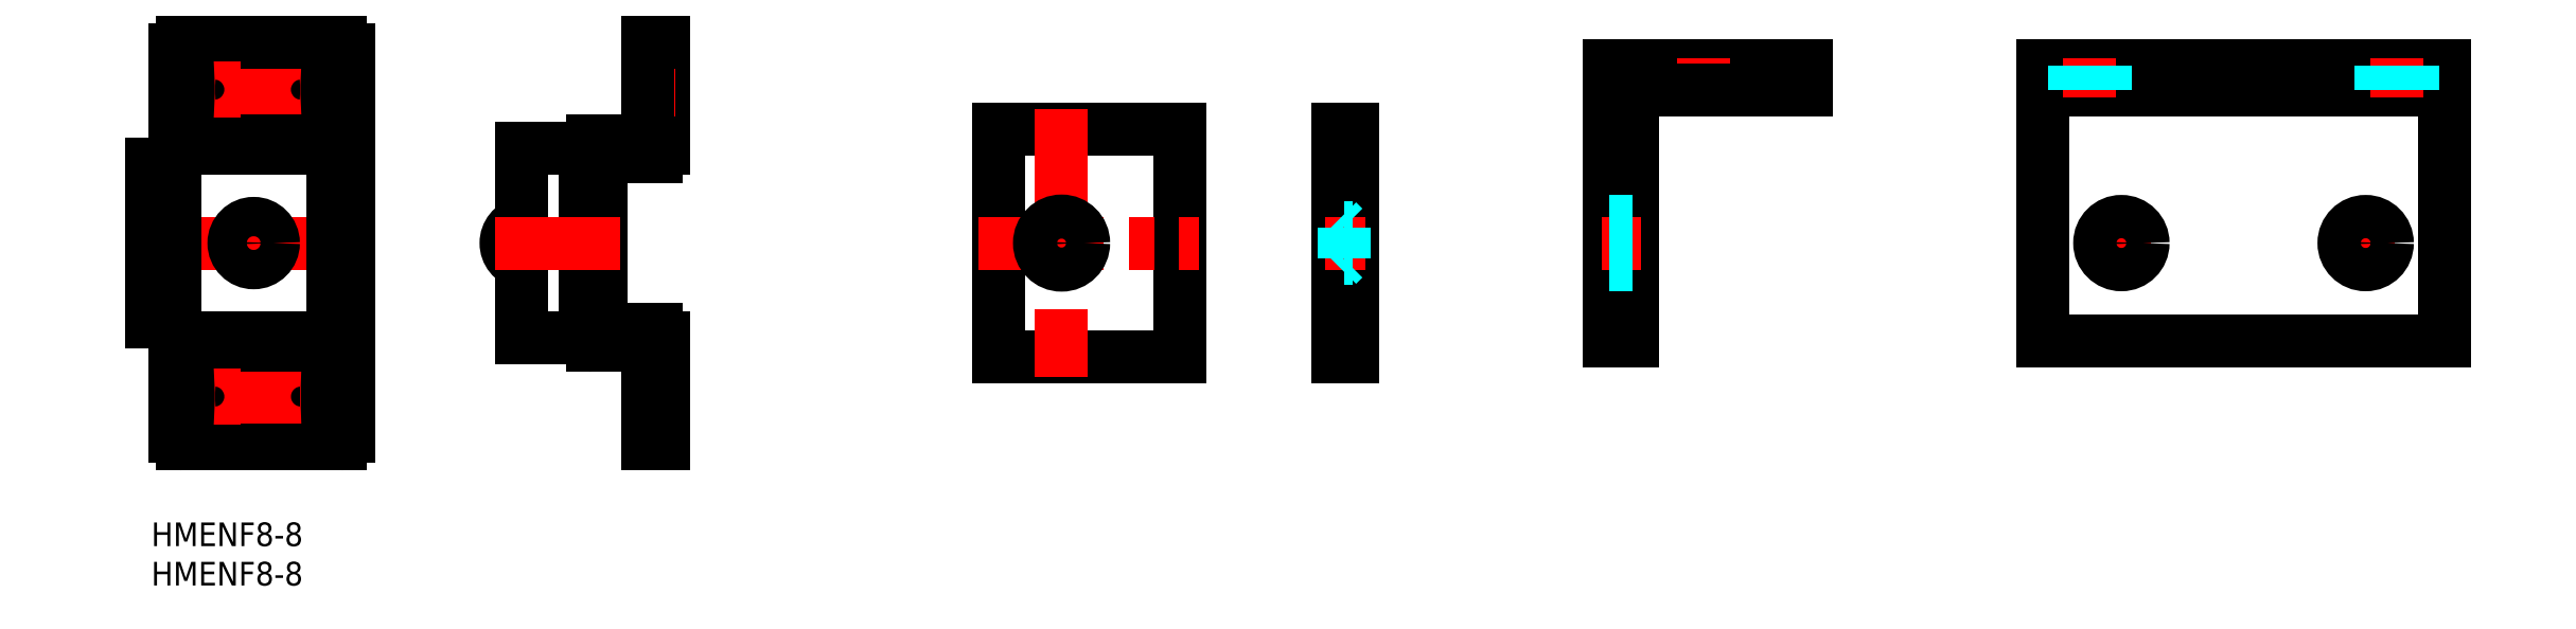
<metadata>
{"format":"dxf","ext":"dxf","renderer":"ezdxf+matplotlib","layout":"modelspace","background":"white","min_lineweight":24,"dpi":150}
</metadata>
<code>
0
SECTION
2
ENTITIES
0
INSERT
8
MSM_CONTINUOUS
2
*U2
10
0
20
0
30
0
0
INSERT
8
MSM_CONTINUOUS
2
*U3
10
0
20
0
30
0
0
LINE
8
MSM_CONTINUOUS
10
65.03
20
61
30
0
11
65.03
21
47.5
31
0
0
LINE
8
MSM_CONTINUOUS
10
65.03
20
10
30
0
11
63.03
21
10
31
0
0
LINE
8
MSM_DASHED
10
65.03
20
13.9
30
0
11
63.03
21
13.9
31
0
0
LINE
8
MSM_DASHED
10
65.03
20
57.1
30
0
11
63.03
21
57.1
31
0
0
LINE
8
MSM_DASHED
10
65.03
20
52.9
30
0
11
63.03
21
52.9
31
0
0
LINE
8
MSM_DASHED
10
65.03
20
18.1
30
0
11
63.03
21
18.1
31
0
0
LINE
8
MSM_CENTER
10
66.53
20
55
30
0
11
61.53
21
55
31
0
0
LINE
8
MSM_CENTER
10
66.53
20
16
30
0
11
61.53
21
16
31
0
0
LINE
8
MSM_CONTINUOUS
10
47.03
20
47.5
30
0
11
47.03
21
23.5
31
0
0
LINE
8
MSM_CONTINUOUS
10
55.03
20
47.5
30
0
11
47.03
21
47.5
31
0
0
LINE
8
MSM_CONTINUOUS
10
63.03
20
22
30
0
11
63.03
21
10
31
0
0
LINE
8
MSM_CONTINUOUS
10
65.03
20
23.5
30
0
11
65.03
21
10
31
0
0
LINE
8
MSM_CONTINUOUS
10
55.03
20
23.5
30
0
11
47.03
21
23.5
31
0
0
LINE
8
MSM_CONTINUOUS
10
64.03
20
46.5
30
0
11
57.53
21
46.5
31
0
0
LINE
8
MSM_CONTINUOUS
10
62.53
20
22.5
30
0
11
56.03
21
22.5
31
0
0
LINE
8
MSM_CONTINUOUS
10
55.03
20
47.5
30
0
11
55.03
21
23.5
31
0
0
LINE
8
MSM_CONTINUOUS
10
62.53
20
48.5
30
0
11
56.03
21
48.5
31
0
0
LINE
8
MSM_CONTINUOUS
10
63.03
20
61
30
0
11
63.03
21
49
31
0
0
LINE
8
MSM_CONTINUOUS
10
65.03
20
61
30
0
11
63.03
21
61
31
0
0
LINE
8
MSM_CONTINUOUS
10
3
20
22.5
30
0
11
3
21
11
31
0
0
LINE
8
MSM_CONTINUOUS
10
19
20
57.1
30
0
11
7.993
21
57.1
31
0
0
LINE
8
MSM_CONTINUOUS
10
19
20
52.9
30
0
11
7.993
21
52.9
31
0
0
LINE
8
MSM_CENTER
10
19
20
12.4
30
0
11
19
21
19.6
31
0
0
LINE
8
MSM_CONTINUOUS
10
3
20
60
30
0
11
3
21
48.5
31
0
0
ARC
8
MSM_CONTINUOUS
10
4
20
60
30
0
40
1
50
90
51
180
0
LINE
8
MSM_CONTINUOUS
10
3
20
25.5
30
0
11
0
21
25.5
31
0
0
LINE
8
MSM_CONTINUOUS
10
19
20
18.1
30
0
11
7.993
21
18.1
31
0
0
LINE
8
MSM_CONTINUOUS
10
24
20
10
30
0
11
4
21
10
31
0
0
LINE
8
MSM_CENTER
10
19
20
58.6
30
0
11
19
21
51.4
31
0
0
LINE
8
MSM_CENTER
10
13
20
39.5
30
0
11
13
21
31.5
31
0
0
LINE
8
MSM_CENTER
10
27.5
20
35.5
30
0
11
-2.5
21
35.5
31
0
0
LINE
8
MSM_CONTINUOUS
10
19
20
13.9
30
0
11
7.993
21
13.9
31
0
0
LINE
8
MSM_CENTER
10
22.6
20
55
30
0
11
4.4
21
55
31
0
0
LINE
8
MSM_CENTER
10
22.6
20
16
30
0
11
4.4
21
16
31
0
0
LINE
8
MSM_CONTINUOUS
10
23
20
47.5
30
0
11
23
21
23.5
31
0
0
LINE
8
MSM_CONTINUOUS
10
25
20
22.5
30
0
11
3
21
22.5
31
0
0
LINE
8
MSM_CONTINUOUS
10
25
20
48.5
30
0
11
3
21
48.5
31
0
0
LINE
8
MSM_CONTINUOUS
10
23
20
47.5
30
0
11
3
21
47.5
31
0
0
LINE
8
MSM_CONTINUOUS
10
23
20
23.5
30
0
11
3
21
23.5
31
0
0
LINE
8
MSM_CONTINUOUS
10
3
20
45.5
30
0
11
0
21
45.5
31
0
0
LINE
8
MSM_CONTINUOUS
10
25
20
60
30
0
11
25
21
11
31
0
0
LINE
8
MSM_CONTINUOUS
10
3
20
48.5
30
0
11
3
21
22.5
31
0
0
LINE
8
MSM_CONTINUOUS
10
24
20
61
30
0
11
4
21
61
31
0
0
LINE
8
MSM_CENTER
10
8
20
58.6
30
0
11
8
21
51.4
31
0
0
LINE
8
MSM_CENTER
10
8
20
12.4
30
0
11
8
21
19.6
31
0
0
LINE
8
MSM_CONTINUOUS
10
0
20
45.5
30
0
11
0
21
25.5
31
0
0
LINE
8
MSM_CONTINUOUS
10
57.03
20
46
30
0
11
57.03
21
25
31
0
0
LINE
8
MSM_CONTINUOUS
10
64.03
20
24.5
30
0
11
57.53
21
24.5
31
0
0
ARC
8
MSM_CONTINUOUS
10
47.59
20
35.5
30
0
40
2.562
50
102.7
51
257.3
0
ARC
8
MSM_CONTINUOUS
10
56.03
20
47.5
30
0
40
1
50
90
51
180
0
ARC
8
MSM_CONTINUOUS
10
64.03
20
47.5
30
0
40
1
50
270
51
3e-06
0
ARC
8
MSM_CONTINUOUS
10
56.03
20
23.5
30
0
40
1
50
180
51
270
0
ARC
8
MSM_CONTINUOUS
10
62.53
20
49
30
0
40
0.5
50
270
51
3e-06
0
ARC
8
MSM_CONTINUOUS
10
62.53
20
22
30
0
40
0.5
50
3e-06
51
90
0
ARC
8
MSM_CONTINUOUS
10
57.53
20
25
30
0
40
0.5
50
180
51
270
0
ARC
8
MSM_CONTINUOUS
10
8
20
55
30
0
40
2.1
50
90
51
270
0
ARC
8
MSM_CONTINUOUS
10
24
20
11
30
0
40
1
50
270
51
360
0
ARC
8
MSM_CONTINUOUS
10
24
20
60
30
0
40
1
50
3e-06
51
90
0
CIRCLE
8
MSM_CONTINUOUS
10
13
20
35.5
30
0
40
2.5
0
ARC
8
MSM_CONTINUOUS
10
4
20
11
30
0
40
1
50
180
51
270
0
ARC
8
MSM_CONTINUOUS
10
19
20
55
30
0
40
2.1
50
270
51
90
0
ARC
8
MSM_CONTINUOUS
10
57.53
20
46
30
0
40
0.5
50
90
51
180
0
ARC
8
MSM_CONTINUOUS
10
64.03
20
23.5
30
0
40
1
50
3e-06
51
90
0
LINE
8
MSM_CENTER
10
59.53
20
35.5
30
0
11
42.53
21
35.5
31
0
0
ARC
8
MSM_CONTINUOUS
10
19
20
16
30
0
40
2.1
50
270
51
90
0
ARC
8
MSM_CONTINUOUS
10
8
20
16
30
0
40
2.1
50
90
51
270
0
LINE
8
MSM_CONTINUOUS
10
107.5
20
50
30
0
11
107.5
21
21
31
0
0
LINE
8
MSM_CONTINUOUS
10
107.5
20
21
30
0
11
130.5
21
21
31
0
0
LINE
8
MSM_CONTINUOUS
10
130.5
20
50
30
0
11
130.5
21
21
31
0
0
LINE
8
MSM_CONTINUOUS
10
107.5
20
50
30
0
11
130.5
21
50
31
0
0
LINE
8
MSM_CENTER
10
115.5
20
52.5
30
0
11
115.5
21
18.5
31
0
0
LINE
8
MSM_CENTER
10
105
20
35.5
30
0
11
133
21
35.5
31
0
0
LINE
8
MSM_CONTINUOUS
10
152.5
20
21
30
0
11
152.5
21
50
31
0
0
LINE
8
MSM_CONTINUOUS
10
152.5
20
50
30
0
11
150.5
21
50
31
0
0
LINE
8
MSM_CONTINUOUS
10
150.5
20
21
30
0
11
150.5
21
50
31
0
0
LINE
8
MSM_CONTINUOUS
10
152.5
20
21
30
0
11
150.5
21
21
31
0
0
LINE
8
MSM_CENTER
10
154
20
35.5
30
0
11
149
21
35.5
31
0
0
CIRCLE
8
MSM_CONTINUOUS
10
115.5
20
35.5
30
0
40
2
0
CIRCLE
8
MSM_CONTINUOUS
10
115.5
20
35.5
30
0
40
2.8
0
LINE
8
MSM_DASHED
10
152.5
20
37.5
30
0
11
151.3
21
37.5
31
0
0
LINE
8
MSM_DASHED
10
152.5
20
33.5
30
0
11
151.3
21
33.5
31
0
0
LINE
8
MSM_DASHED
10
151.3
20
37.5
30
0
11
150.5
21
38.3
31
0
0
LINE
8
MSM_DASHED
10
151.3
20
33.5
30
0
11
150.5
21
32.7
31
0
0
LINE
8
MSM_DASHED
10
151.3
20
37.5
30
0
11
151.3
21
33.5
31
0
0
LINE
8
MSM_CONTINUOUS
10
185
20
23
30
0
11
185
21
58
31
0
0
LINE
8
MSM_CONTINUOUS
10
185
20
58
30
0
11
210
21
58
31
0
0
LINE
8
MSM_CONTINUOUS
10
210
20
58
30
0
11
210
21
55
31
0
0
LINE
8
MSM_CENTER
10
197
20
59
30
0
11
197
21
54
31
0
0
LINE
8
MSM_DASHED
10
195.4
20
58
30
0
11
195.4
21
55
31
0
0
LINE
8
MSM_DASHED
10
198.6
20
58
30
0
11
198.6
21
55
31
0
0
LINE
8
MSM_DASHED
10
199
20
58
30
0
11
199
21
55
31
0
0
LINE
8
MSM_DASHED
10
195
20
58
30
0
11
195
21
55
31
0
0
LINE
8
MSM_CONTINUOUS
10
210
20
55
30
0
11
188
21
55
31
0
0
LINE
8
MSM_CONTINUOUS
10
188
20
55
30
0
11
188
21
23
31
0
0
LINE
8
MSM_CONTINUOUS
10
188
20
23
30
0
11
185
21
23
31
0
0
LINE
8
MSM_CENTER
10
184
20
35.5
30
0
11
189
21
35.5
31
0
0
LINE
8
MSM_DASHED
10
185
20
32.75
30
0
11
188
21
32.75
31
0
0
LINE
8
MSM_DASHED
10
185
20
38.25
30
0
11
188
21
38.25
31
0
0
LINE
8
MSM_CONTINUOUS
10
240
20
58
30
0
11
291
21
58
31
0
0
LINE
8
MSM_CONTINUOUS
10
240
20
55
30
0
11
291
21
55
31
0
0
LINE
8
MSM_CONTINUOUS
10
291
20
58
30
0
11
291
21
23
31
0
0
LINE
8
MSM_CONTINUOUS
10
291
20
23
30
0
11
240
21
23
31
0
0
LINE
8
MSM_CONTINUOUS
10
240
20
23
30
0
11
240
21
58
31
0
0
LINE
8
MSM_CENTER
10
250
20
31.75
30
0
11
250
21
39.25
31
0
0
LINE
8
MSM_CENTER
10
246
20
59
30
0
11
246
21
54
31
0
0
LINE
8
MSM_DASHED
10
244.4
20
58
30
0
11
244.4
21
55
31
0
0
LINE
8
MSM_DASHED
10
247.6
20
58
30
0
11
247.6
21
55
31
0
0
LINE
8
MSM_DASHED
10
248
20
58
30
0
11
248
21
55
31
0
0
LINE
8
MSM_DASHED
10
244
20
58
30
0
11
244
21
55
31
0
0
LINE
8
MSM_CENTER
10
285
20
59
30
0
11
285
21
54
31
0
0
LINE
8
MSM_DASHED
10
283.4
20
58
30
0
11
283.4
21
55
31
0
0
LINE
8
MSM_DASHED
10
286.6
20
58
30
0
11
286.6
21
55
31
0
0
LINE
8
MSM_DASHED
10
287
20
58
30
0
11
287
21
55
31
0
0
LINE
8
MSM_DASHED
10
283
20
58
30
0
11
283
21
55
31
0
0
LINE
8
MSM_CENTER
10
246.3
20
35.5
30
0
11
253.8
21
35.5
31
0
0
CIRCLE
8
MSM_CONTINUOUS
10
250
20
35.5
30
0
40
2.75
0
LINE
8
MSM_CENTER
10
281
20
31.75
30
0
11
281
21
39.25
31
0
0
LINE
8
MSM_CENTER
10
277.3
20
35.5
30
0
11
284.8
21
35.5
31
0
0
CIRCLE
8
MSM_CONTINUOUS
10
281
20
35.5
30
0
40
2.75
0
ENDSEC
0
EOF

</code>
